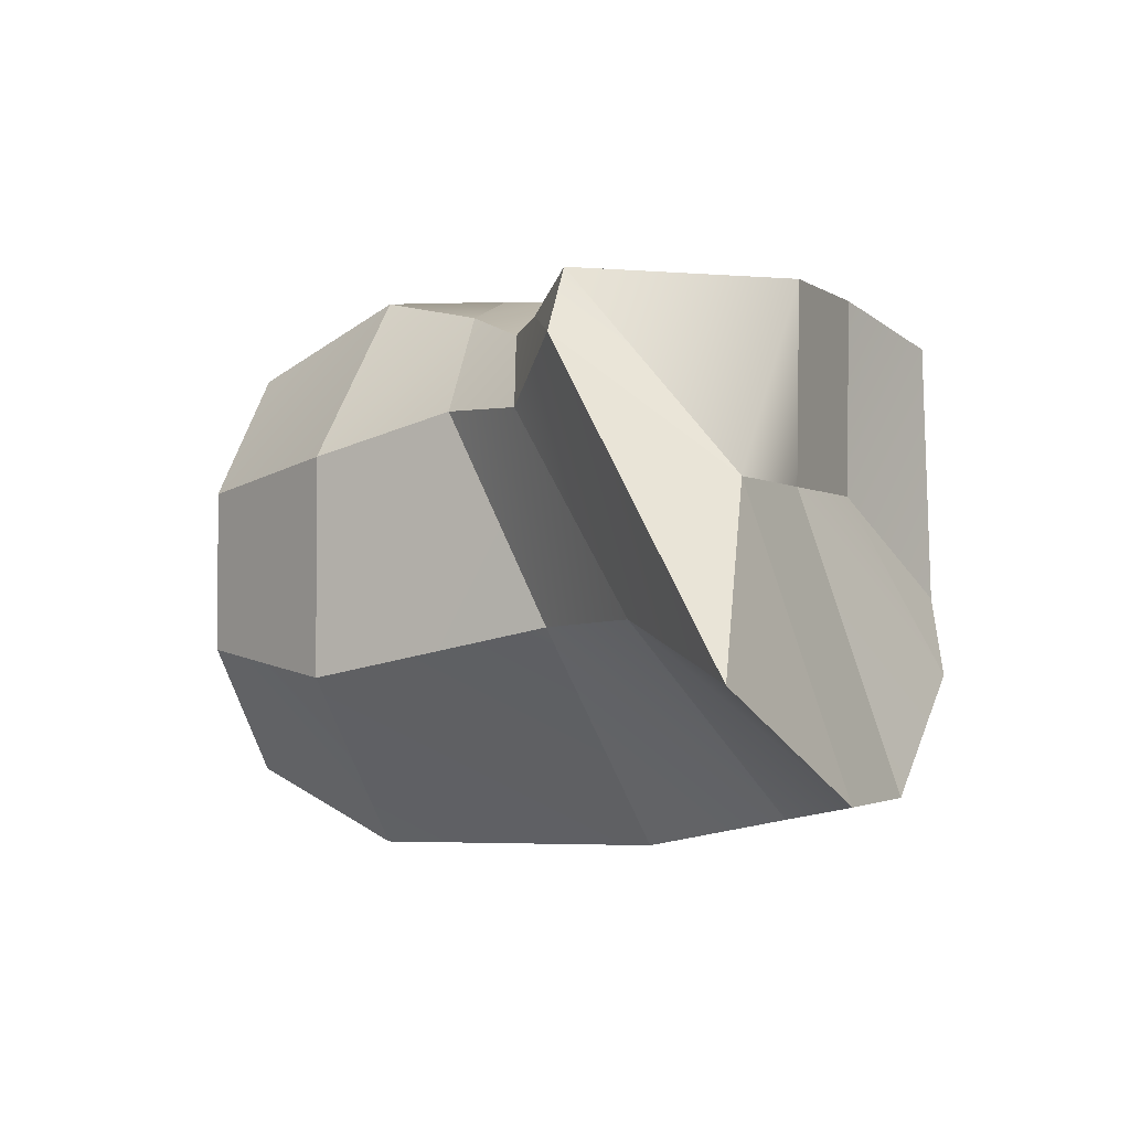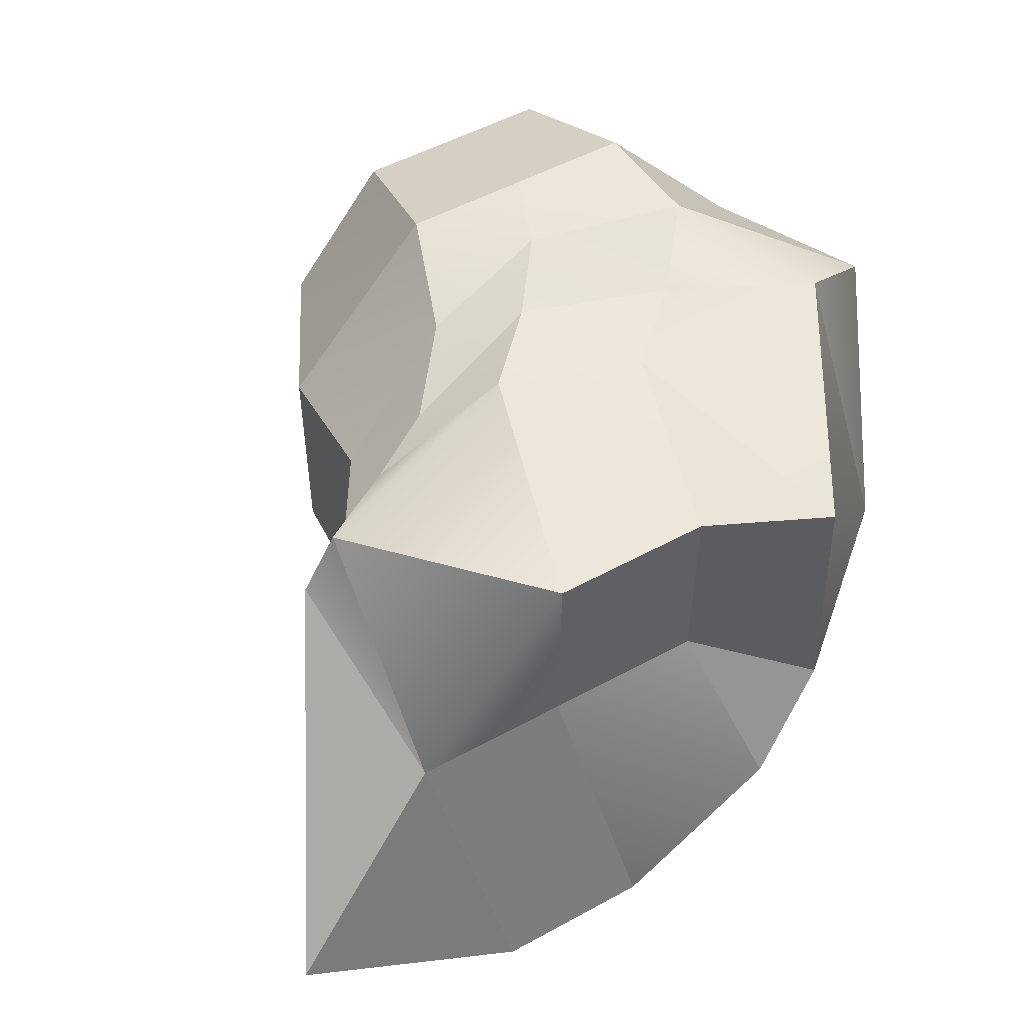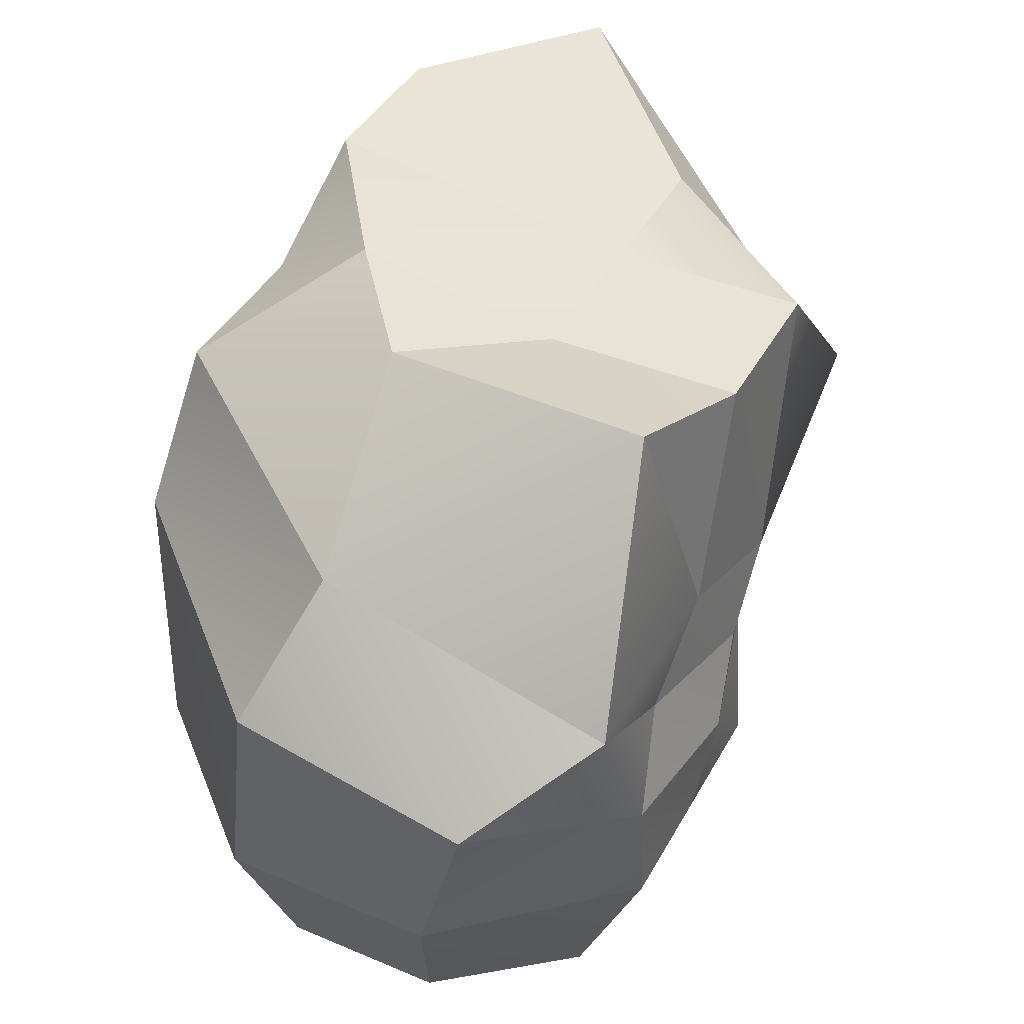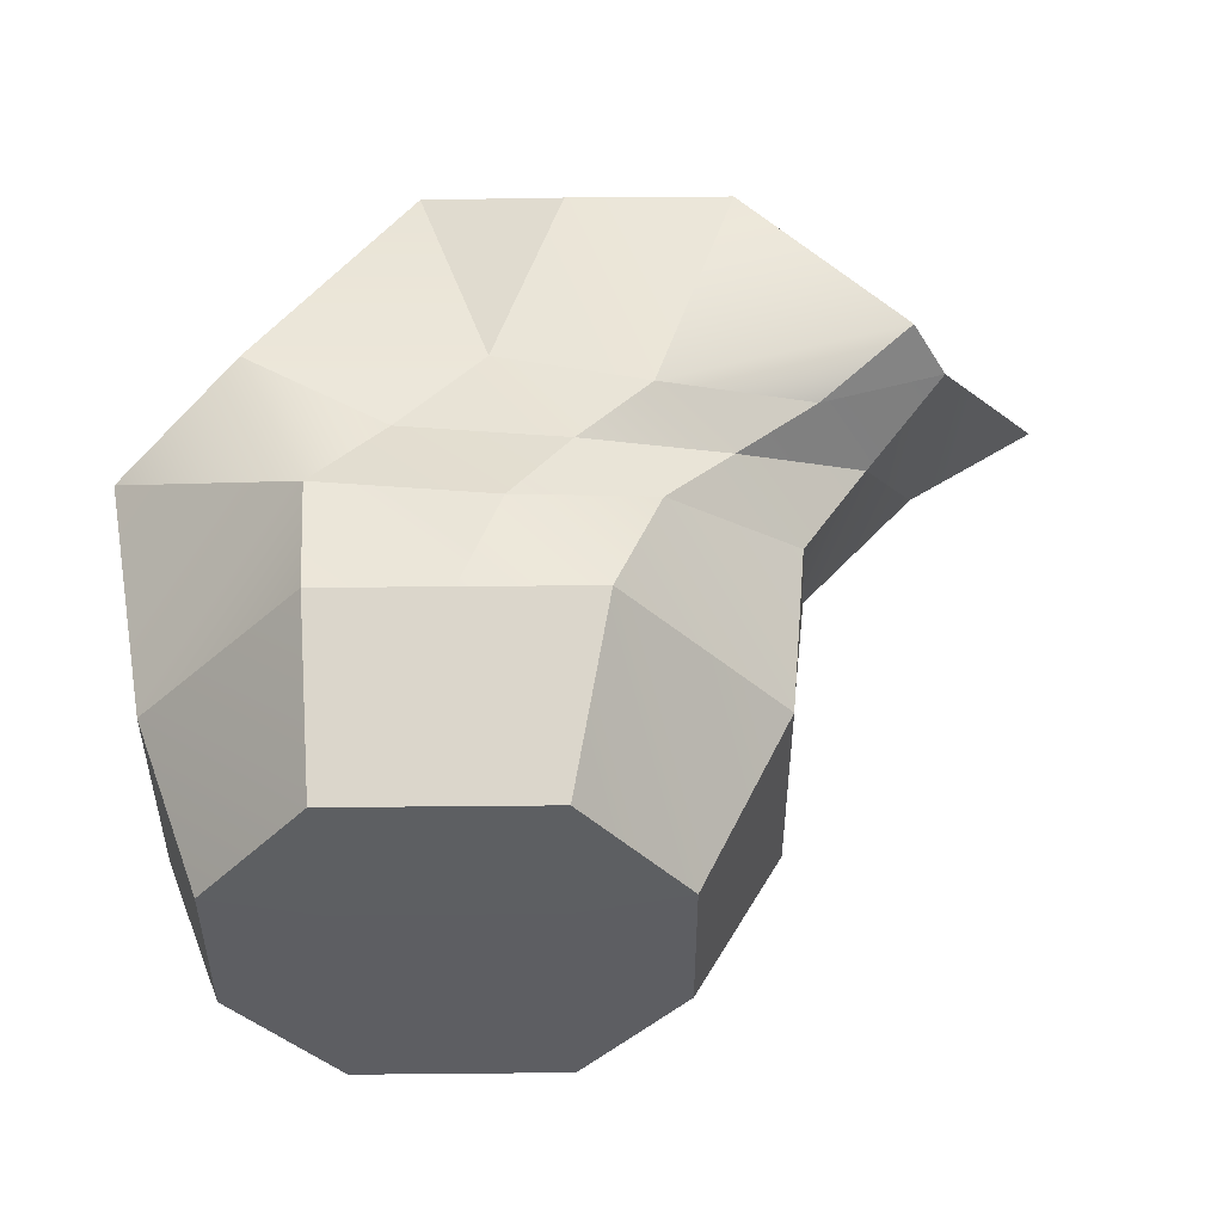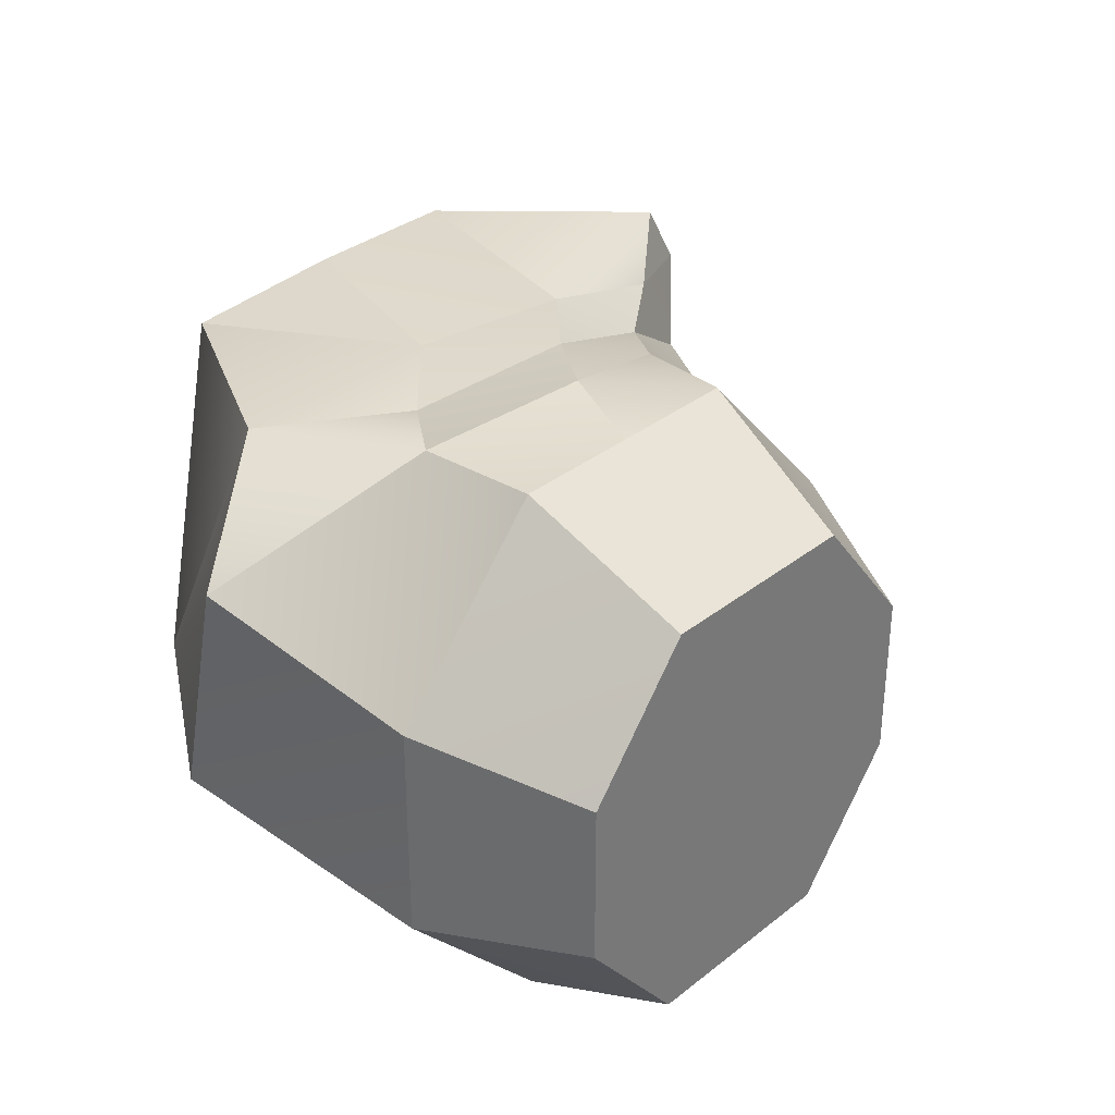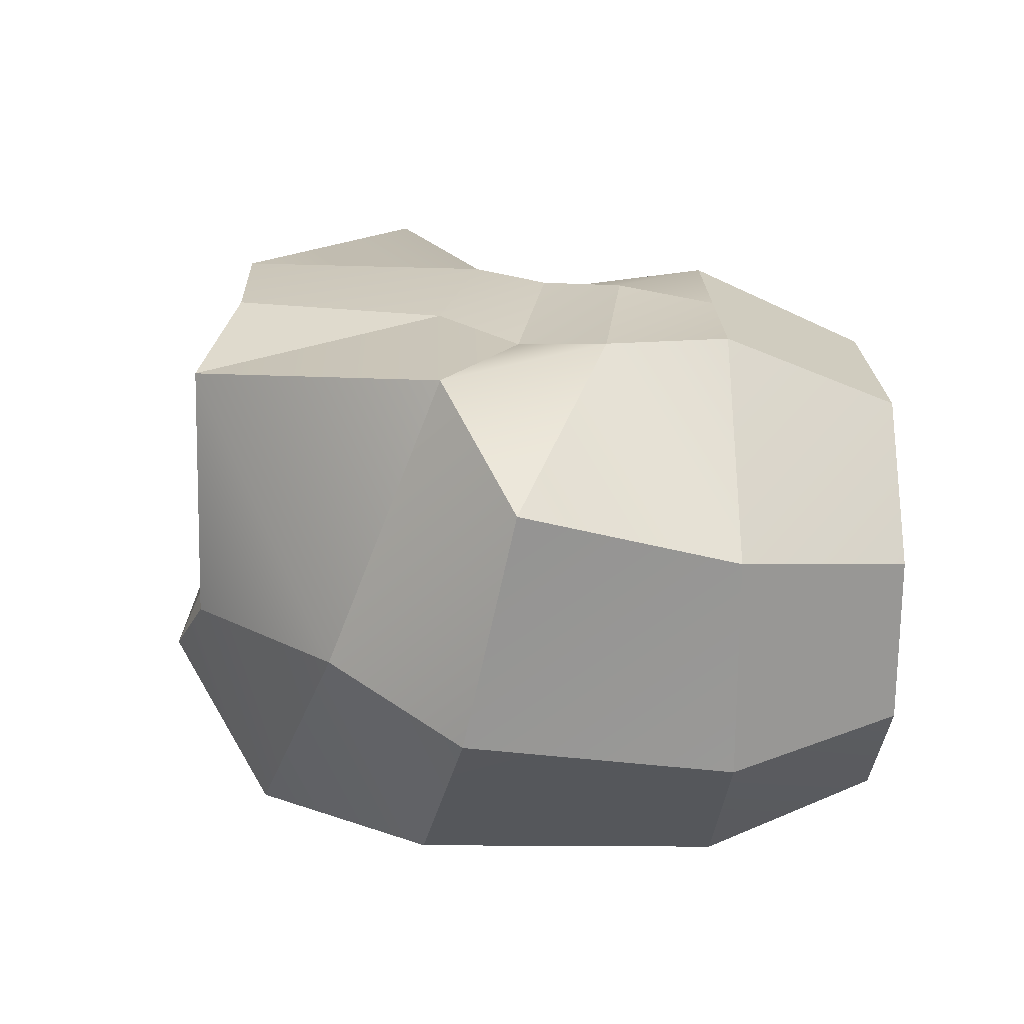
<metadata>
{"format":"obj","ext":"obj","renderer":"f3d","projection":"perspective","resolution":1024,"background":"white","views":[{"elev":-2.0,"azim":113.5,"up":"+Z"},{"elev":51.1,"azim":149.1,"up":"+Z"},{"elev":41.9,"azim":-63.1,"up":"+Y"},{"elev":50.5,"azim":-0.6,"up":"+Z"},{"elev":33.4,"azim":-47.1,"up":"+Z"},{"elev":21.4,"azim":-92.0,"up":"+Z"}]}
</metadata>
<code>
g default
v 0.4718 -0.4418 -0.06527
v 0.4293 -0.7124 0.4452
v 1.1 0.2202 -0.1866
v 0.7614 -0.311 0.5745
v 0.07501 -0.3429 -0.5893
v 0.551 0.309 -0.4536
v 0.1205 -0.7929 0.7092
v 0.4646 -0.4738 0.6541
v 0.6782 0.1058 0.2533
v 0.6782 -0.3073 0.7273
v -0.3032 -0.3429 -0.5893
v 0.173 0.309 -0.4536
v -0.2058 -0.8605 0.7962
v 0.1063 -0.504 0.758
v 0.3001 0.1058 0.2533
v 0.3001 0.1118 0.7273
v -1.073 -0.4418 -0.06527
v -1.073 -0.5675 0.5087
v -0.431 0.2202 0.01207
v -0.4242 0.2017 0.6436
v -0.6059 -0.3429 -0.5893
v -0.2143 0.309 -0.1781
v -0.6227 -0.7963 0.77
v -0.2501 -0.4017 0.7335
v -0.0871 0.1058 0.2533
v -0.0871 0.1118 0.7273
v 0.01128 -1.087 -0.6072
v 0.3939 -1.087 -0.1846
v -0.6083 -1.087 -0.6072
v -0.991 -1.087 -0.1846
v -0.3021 -1.087 -0.6072
v 0.3939 -1.087 0.3525
v -0.991 -1.087 0.3525
v 0.01128 -1.087 0.775
v -0.6083 -1.087 0.775
v -0.3021 -1.087 0.775
v -0.07505 -1.497 -0.1826
v -0.07505 -1.496 -0.4323
v 0.1803 -1.496 -0.1167
v -0.5857 -1.496 -0.4323
v -0.5857 -1.497 -0.1826
v -0.8411 -1.496 -0.1167
v -0.3304 -1.497 -0.1826
v -0.3041 -1.496 -0.4323
v -0.07505 -1.497 0.2186
v 0.1803 -1.497 0.2845
v -0.5857 -1.497 0.2186
v -0.8411 -1.497 0.2845
v -0.3304 -1.497 0.2186
v -0.07505 -1.497 0.6001
v -0.5857 -1.497 0.6001
v -0.3304 -1.497 0.6001
v -0.8501 -0.1268 0.05339
v -0.4781 0.07172 -0.5028
v -0.09102 0.07172 -0.5028
v 0.2871 0.07172 -0.5028
v 0.7516 -0.1268 -0.05187
v 0.5838 -0.471 0.4319
v 0.2783 -0.6063 0.6374
v -0.06427 -0.6757 0.7659
v -0.4537 -0.5935 0.719
v -0.7868 -0.4006 0.7363
g rightBackLeg
f 3 9 4
f 4 9 10
f 10 8 4
f 16 14 10
f 10 14 8
f 10 9 16
f 16 9 15
f 16 15 26
f 26 15 25
f 25 22 19
f 5 56 1
f 1 56 57
f 6 9 3
f 9 6 15
f 15 6 12
f 12 22 15
f 15 22 25
f 17 53 21
f 21 53 54
f 21 54 11
f 11 54 55
f 56 5 55
f 55 5 11
f 24 26 20
f 24 14 26
f 26 14 16
f 19 20 25
f 25 20 26
f 62 53 18
f 18 53 17
f 37 38 39
f 57 58 1
f 1 58 2
f 40 41 42
f 38 37 44
f 44 37 43
f 44 43 40
f 40 43 41
f 61 62 23
f 23 62 18
f 58 59 2
f 2 59 7
f 59 60 7
f 7 60 13
f 60 61 13
f 13 61 23
f 37 39 45
f 45 39 46
f 41 47 42
f 42 47 48
f 43 37 49
f 49 37 45
f 43 49 41
f 41 49 47
f 50 45 46
f 47 51 48
f 49 45 52
f 52 45 50
f 47 49 51
f 51 49 52
f 1 28 5
f 5 28 27
f 17 21 30
f 30 21 29
f 5 27 11
f 11 27 31
f 11 31 21
f 21 31 29
f 1 2 28
f 28 2 32
f 18 17 33
f 33 17 30
f 2 7 32
f 32 7 34
f 18 33 23
f 23 33 35
f 7 13 34
f 34 13 36
f 13 23 36
f 36 23 35
f 28 39 27
f 27 39 38
f 29 40 30
f 30 40 42
f 27 38 31
f 31 38 44
f 29 31 40
f 40 31 44
f 28 32 39
f 39 32 46
f 33 30 48
f 48 30 42
f 32 34 46
f 46 34 50
f 35 33 51
f 51 33 48
f 34 36 50
f 50 36 52
f 36 35 52
f 52 35 51
f 53 19 54
f 54 19 22
f 54 22 55
f 55 22 12
f 6 56 12
f 12 56 55
f 56 6 57
f 57 6 3
f 58 57 4
f 4 57 3
f 59 58 8
f 8 58 4
f 60 59 14
f 14 59 8
f 61 60 24
f 24 60 14
f 20 62 24
f 24 62 61
f 62 20 53
f 53 20 19

</code>
